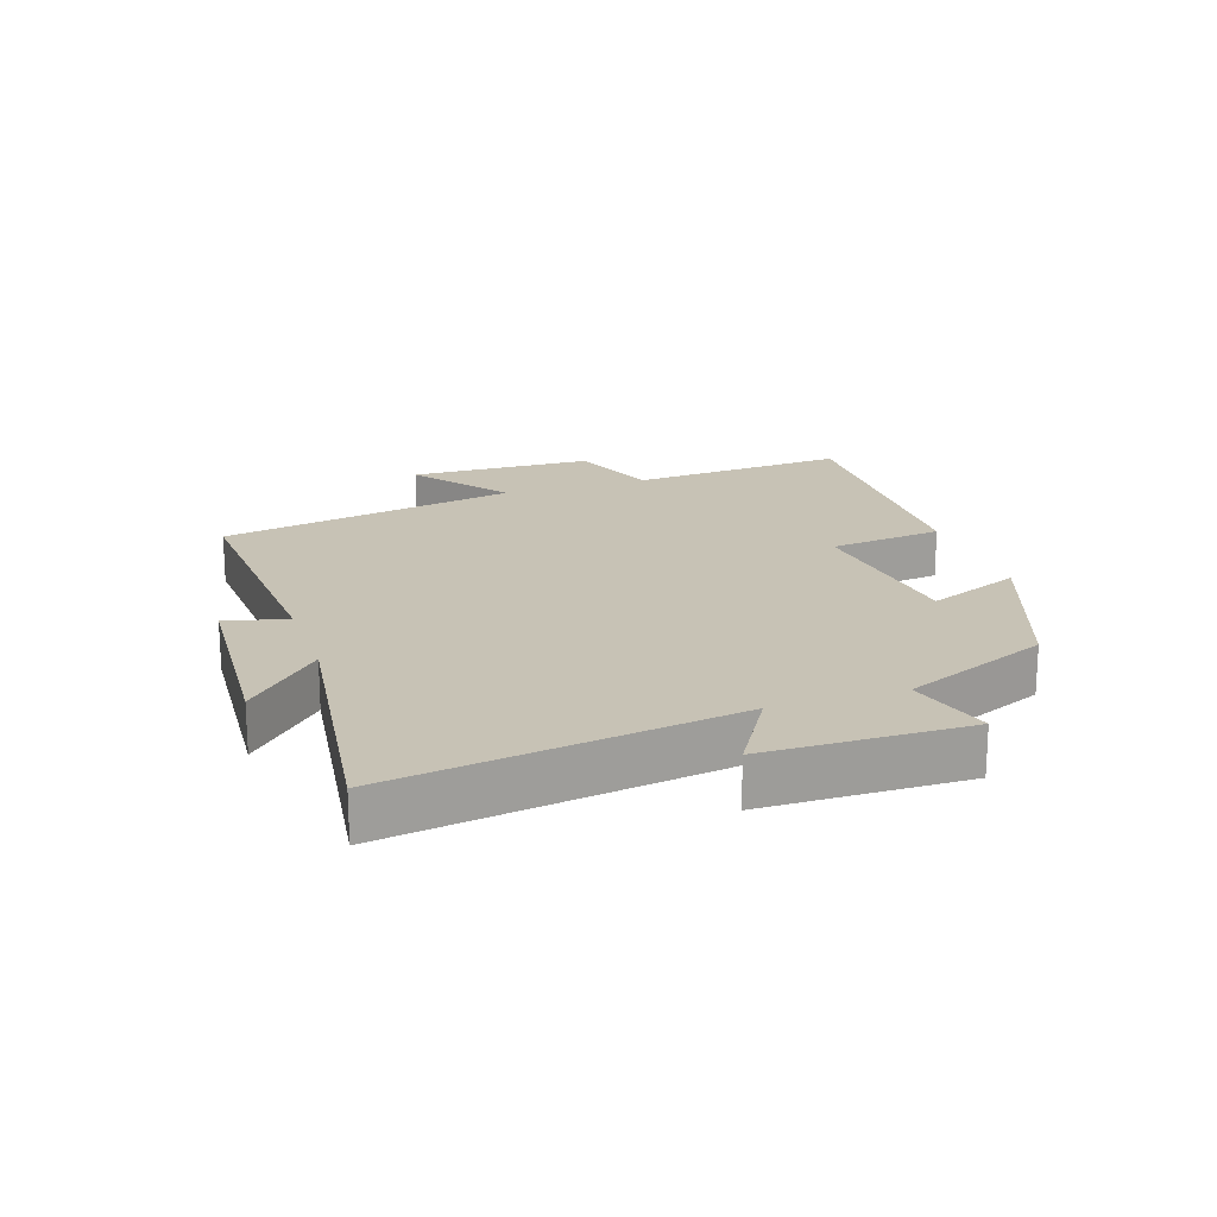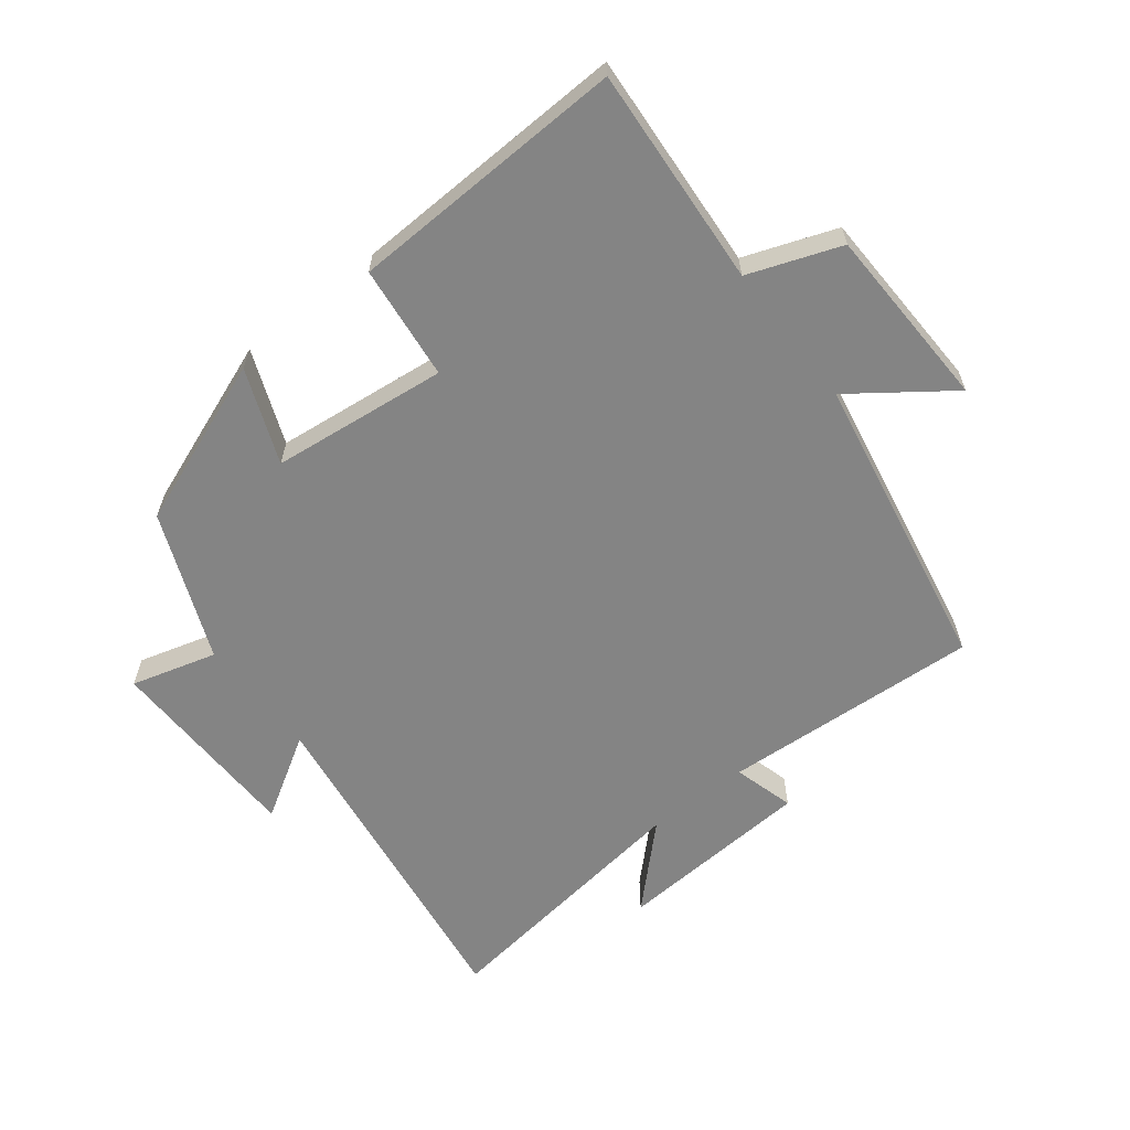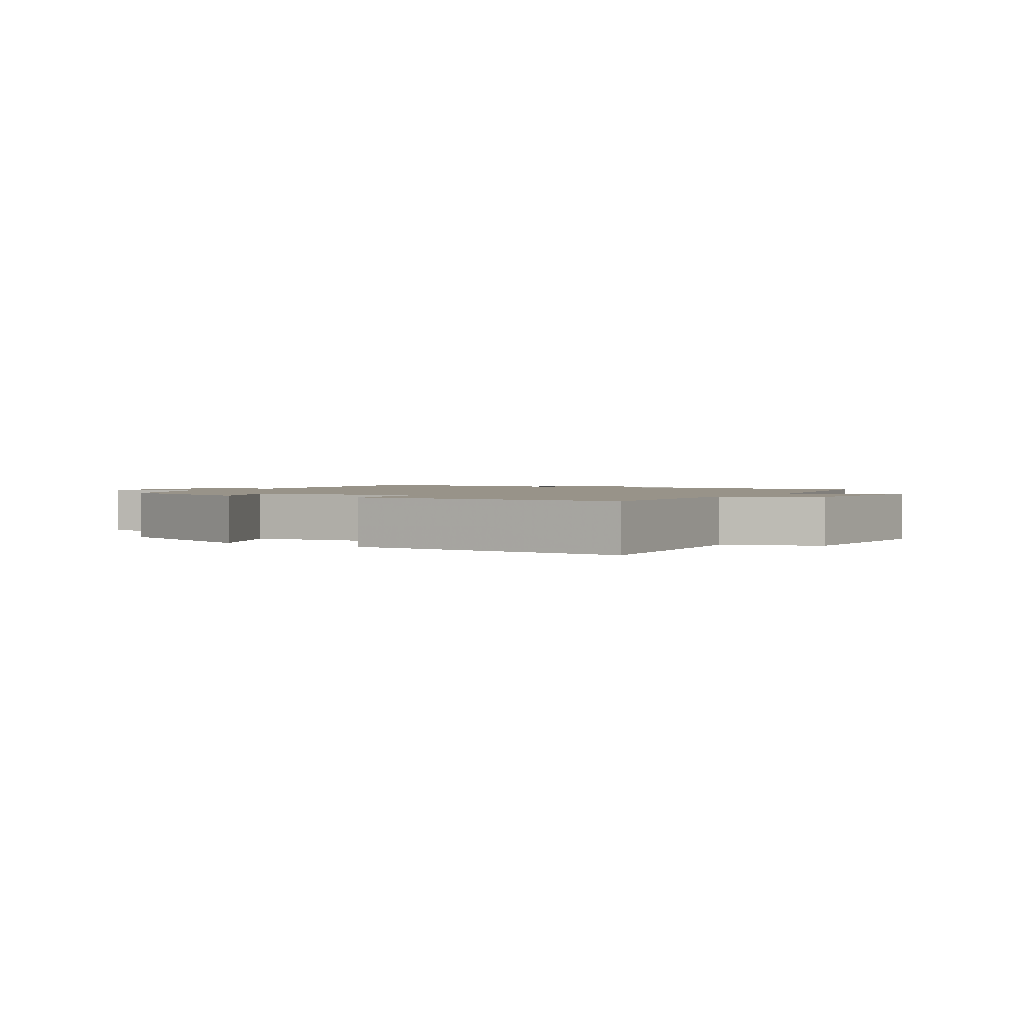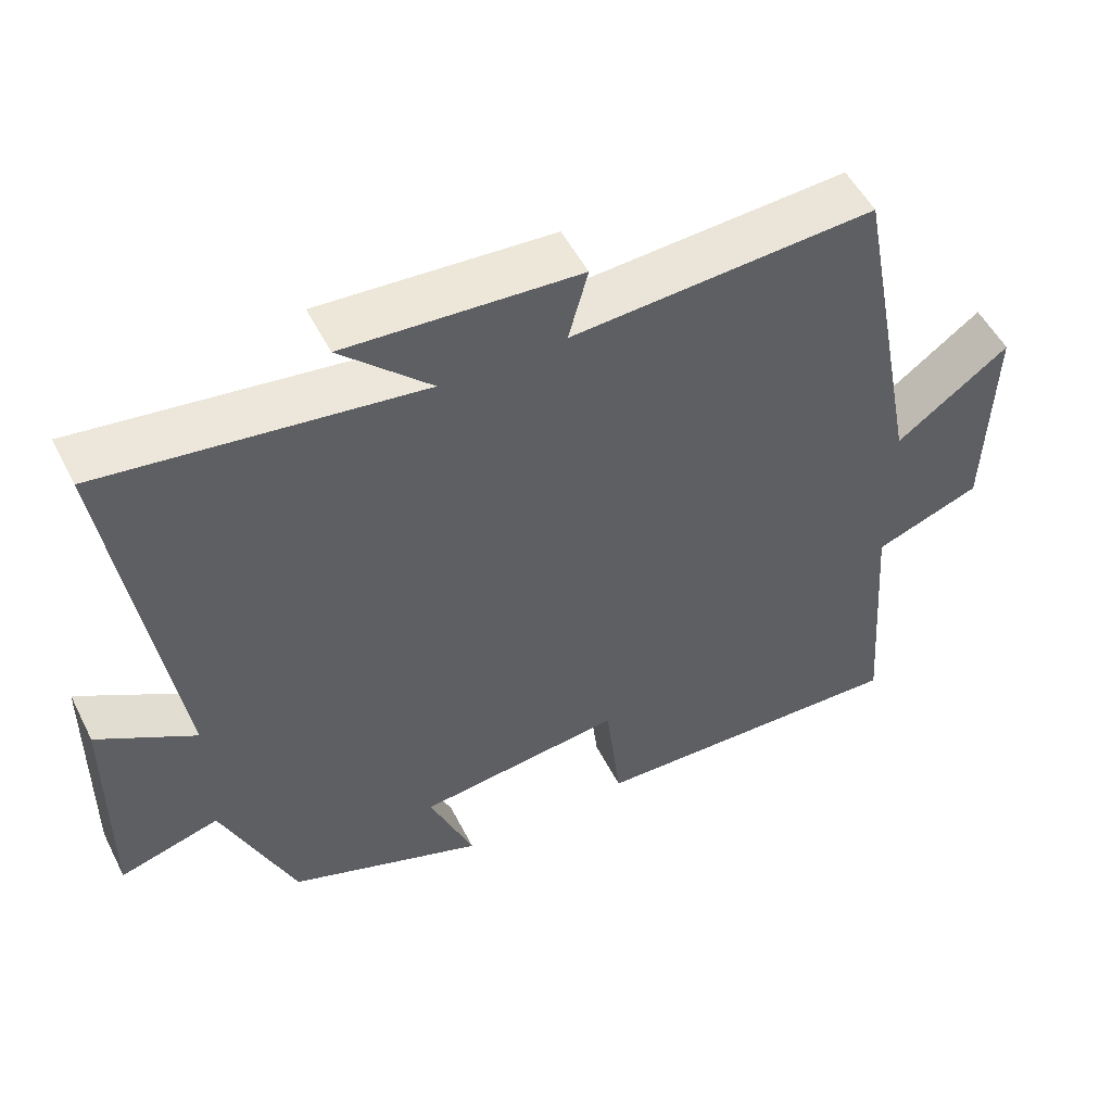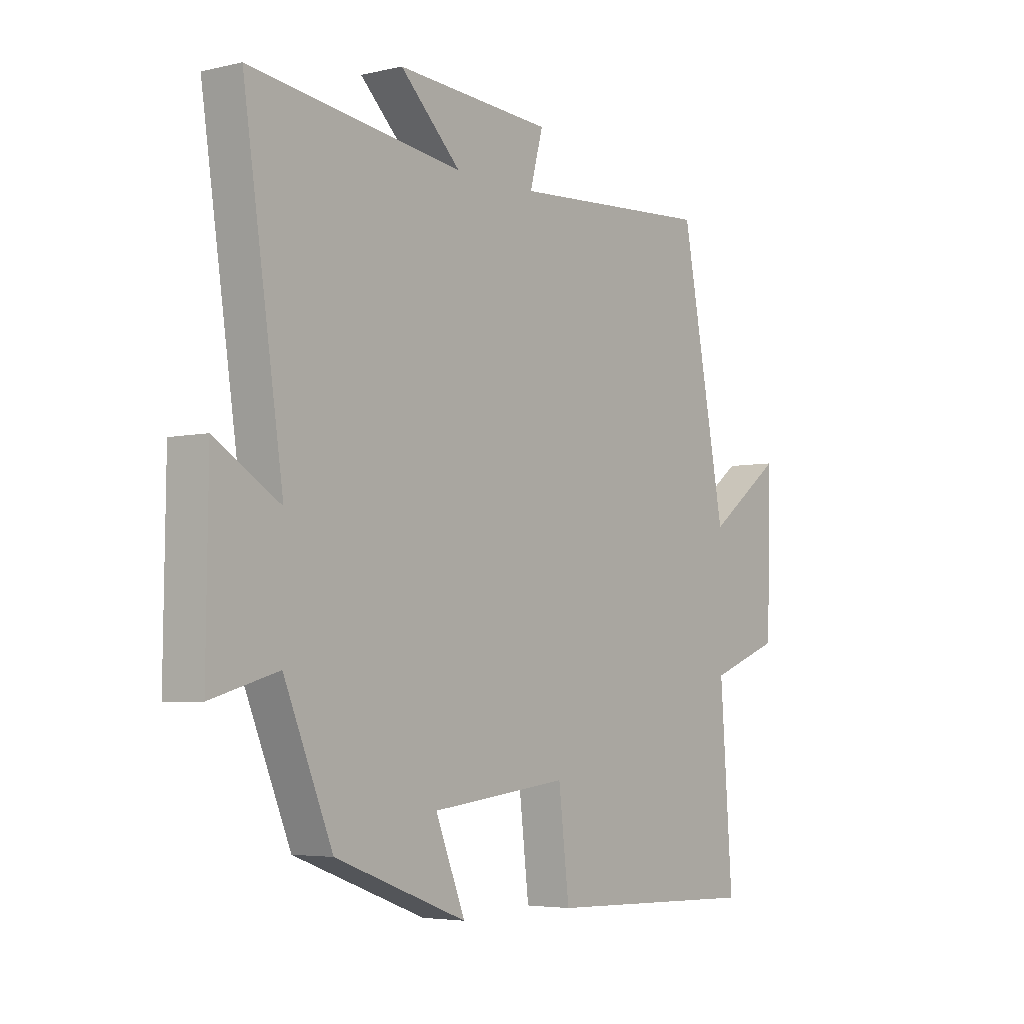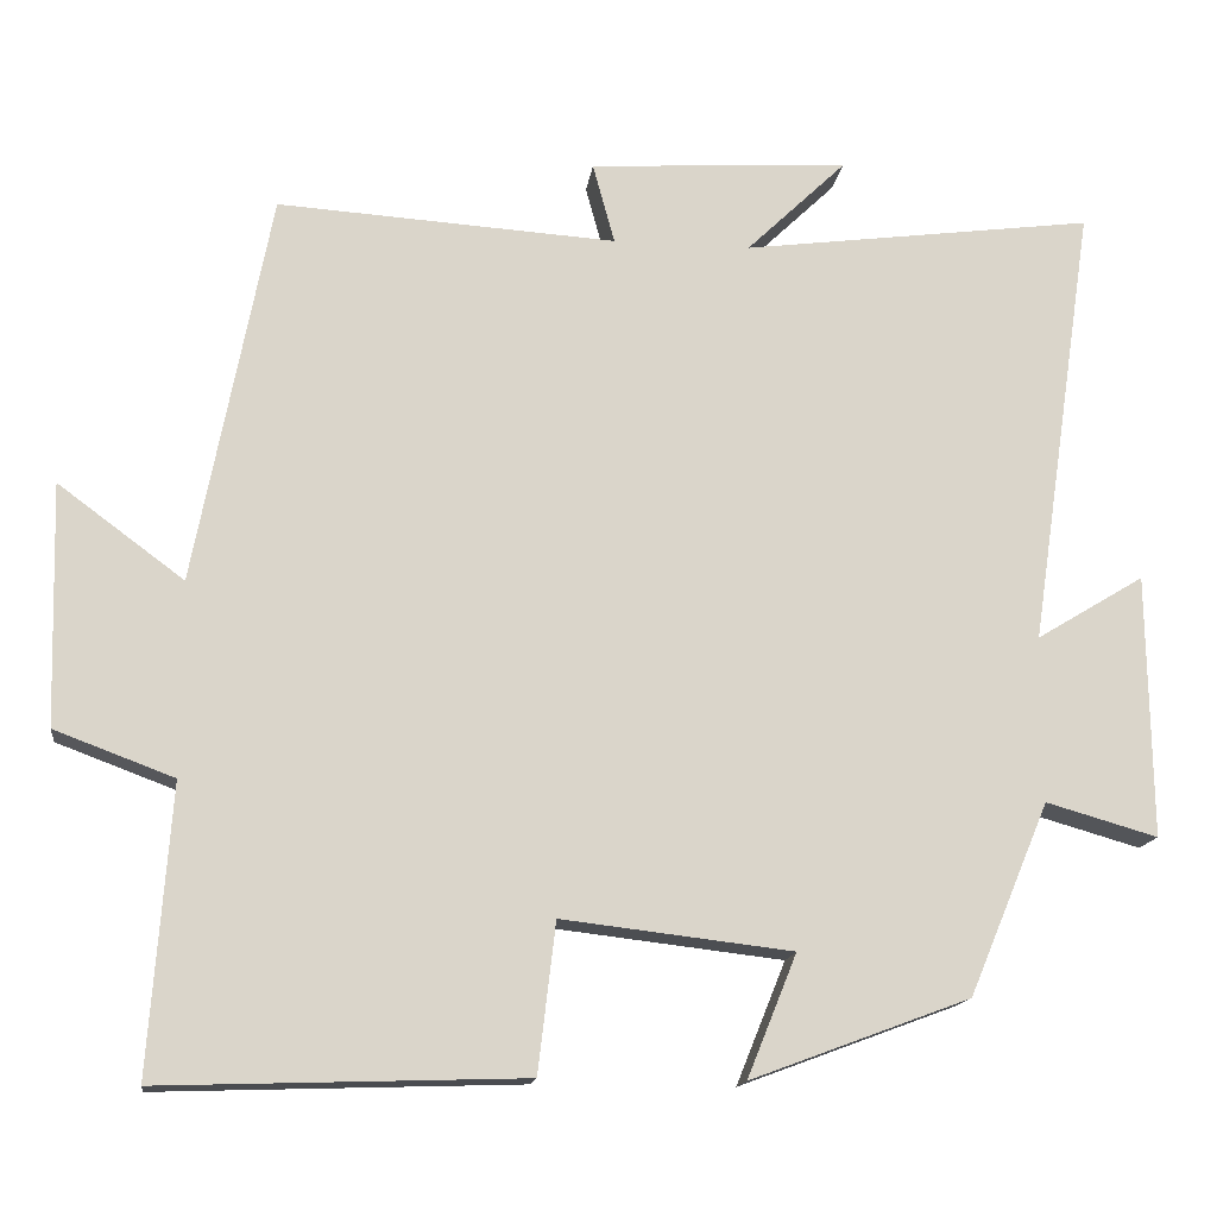
<metadata>
{"format":"obj","ext":"obj","renderer":"f3d","projection":"perspective","resolution":1024,"background":"white","views":[{"elev":19.0,"azim":71.4,"up":"+Y"},{"elev":-61.4,"azim":-141.8,"up":"+Y"},{"elev":1.6,"azim":-148.2,"up":"+Y"},{"elev":52.4,"azim":153.5,"up":"+Z"},{"elev":-4.5,"azim":126.9,"up":"+Z"},{"elev":-15.2,"azim":-7.5,"up":"+Z"}]}
</metadata>
<code>
v 0.579 0.07 0.556
v 0.5 0.07 0.024
v 0.629 0.07 0.102
v 0.633 0.07 -0.212
v 0.5 0.07 -0.174
v 0.404 0.07 -0.403
v 0.143 0.07 -0.5
v 0.202 0.07 -0.354
v -0.072 0.07 -0.322
v -0.093 0.07 -0.5
v -0.525 0.07 -0.514
v -0.5 0.07 -0.173
v -0.642 0.07 -0.12
v -0.65 0.07 0.168
v -0.5 0.07 0.057
v -0.41 0.07 0.525
v -0.006 0.07 0.5
v -0.032 0.07 0.596
v 0.278 0.07 0.616
v 0.158 0.07 0.5
v 0.579 0 0.556
v 0.5 0 0.024
v 0.629 0 0.102
v 0.633 0 -0.212
v 0.5 0 -0.174
v 0.404 0 -0.403
v 0.143 0 -0.5
v 0.202 0 -0.354
v -0.072 0 -0.322
v -0.093 0 -0.5
v -0.525 0 -0.514
v -0.5 0 -0.173
v -0.642 0 -0.12
v -0.65 0 0.168
v -0.5 0 0.057
v -0.41 0 0.525
v -0.006 0 0.5
v -0.032 0 0.596
v 0.278 0 0.616
v 0.158 0 0.5
f 17 18 19 20
f 15 16 17
f 15 17 20
f 12 13 14 15
f 20 1 2
f 15 20 2
f 12 15 2
f 9 10 11 12
f 8 9 12 2
f 7 8 2
f 6 7 2
f 5 6 2
f 2 3 4 5
f 40 39 38 37
f 37 36 35
f 40 37 35
f 35 34 33 32
f 22 21 40
f 22 40 35
f 22 35 32
f 32 31 30 29
f 22 32 29 28
f 22 28 27
f 22 27 26
f 22 26 25
f 25 24 23 22
f 1 21 22 2
f 2 22 23 3
f 3 23 24 4
f 4 24 25 5
f 5 25 26 6
f 6 26 27 7
f 7 27 28 8
f 8 28 29 9
f 9 29 30 10
f 10 30 31 11
f 11 31 32 12
f 12 32 33 13
f 13 33 34 14
f 14 34 35 15
f 15 35 36 16
f 16 36 37 17
f 17 37 38 18
f 18 38 39 19
f 19 39 40 20
f 20 40 21 1

</code>
